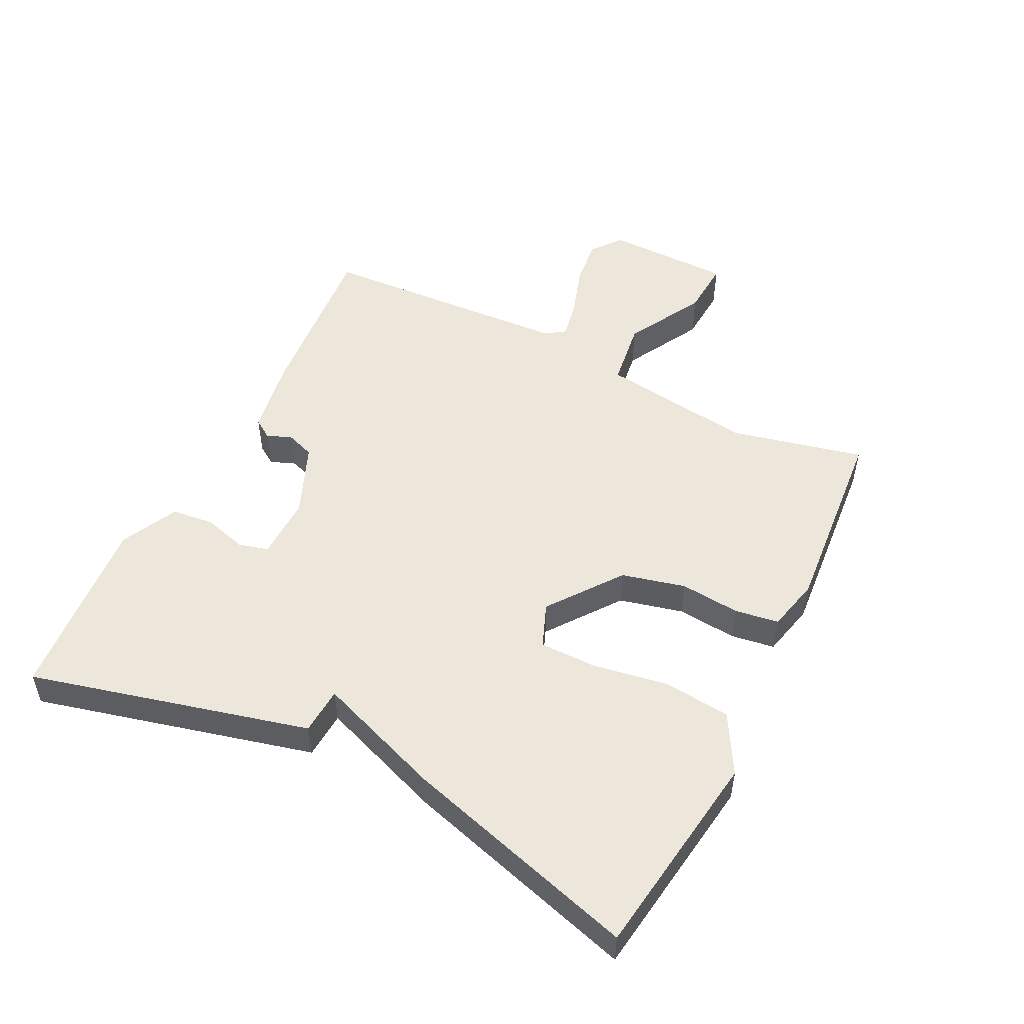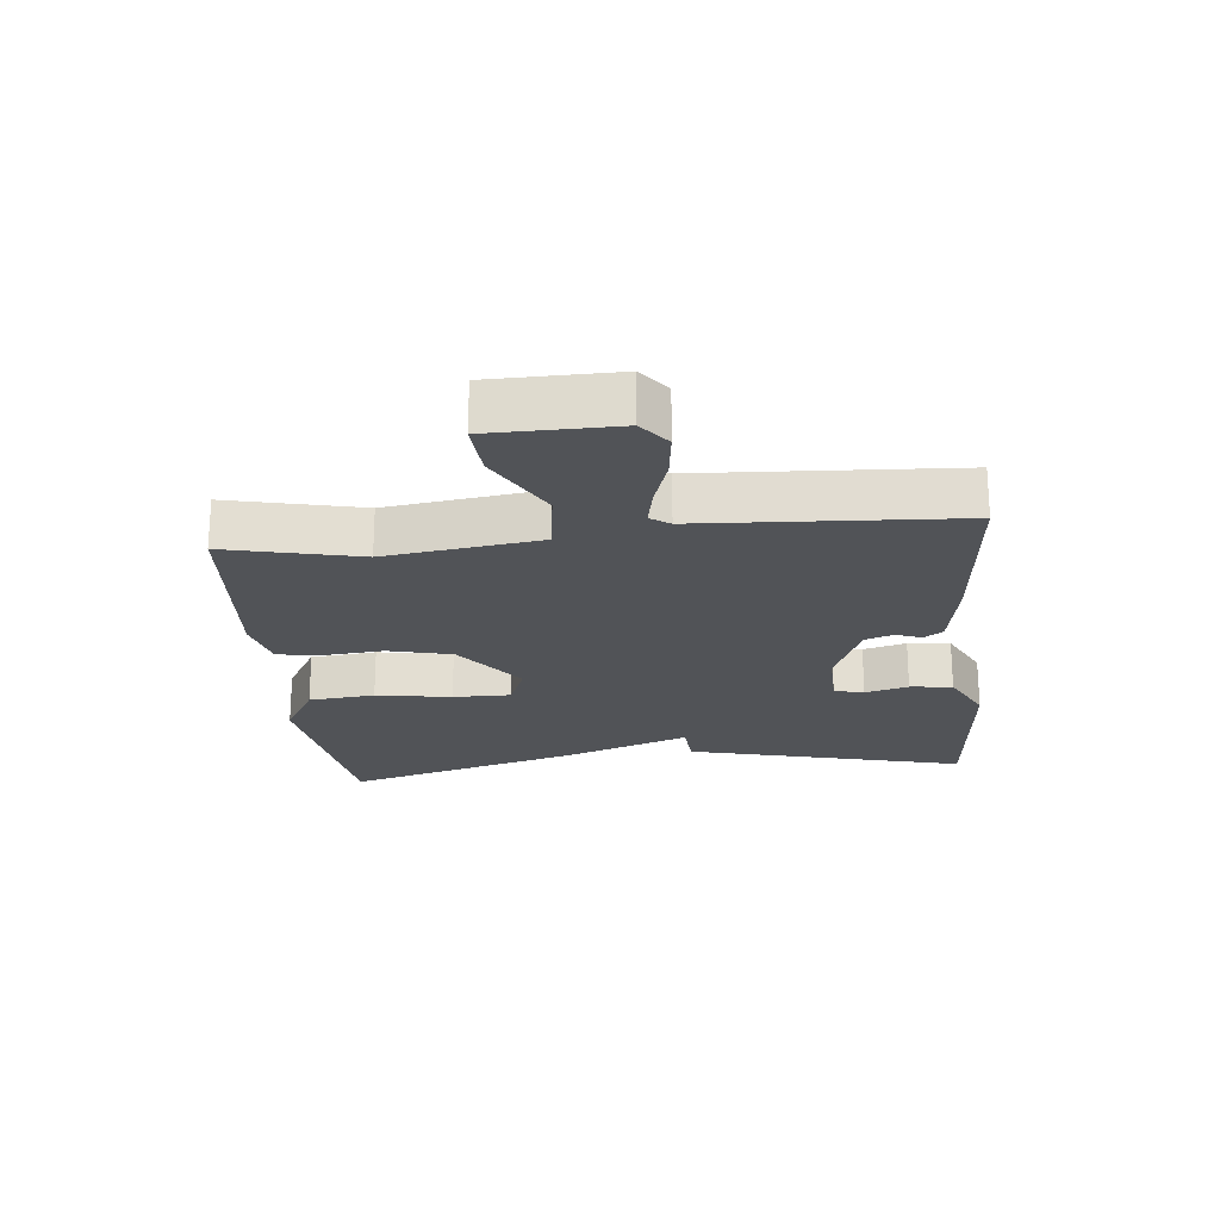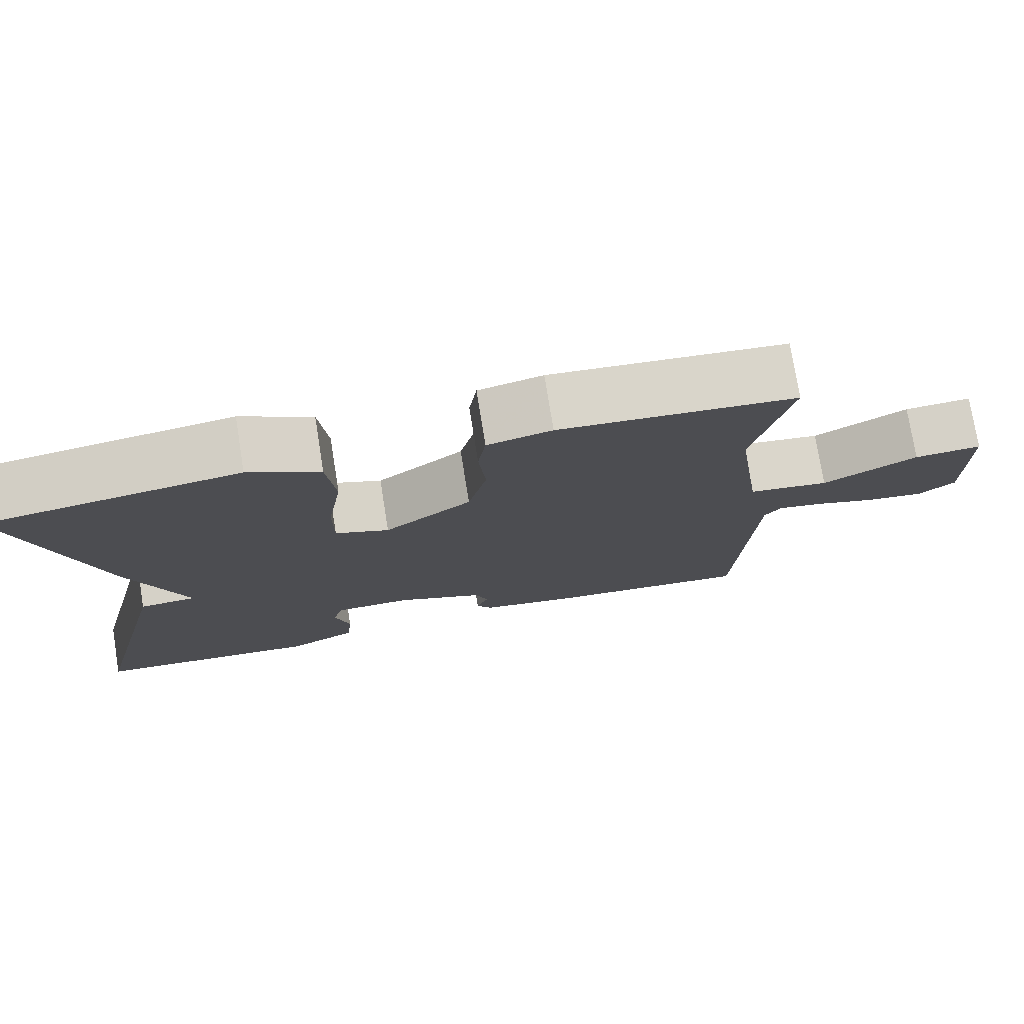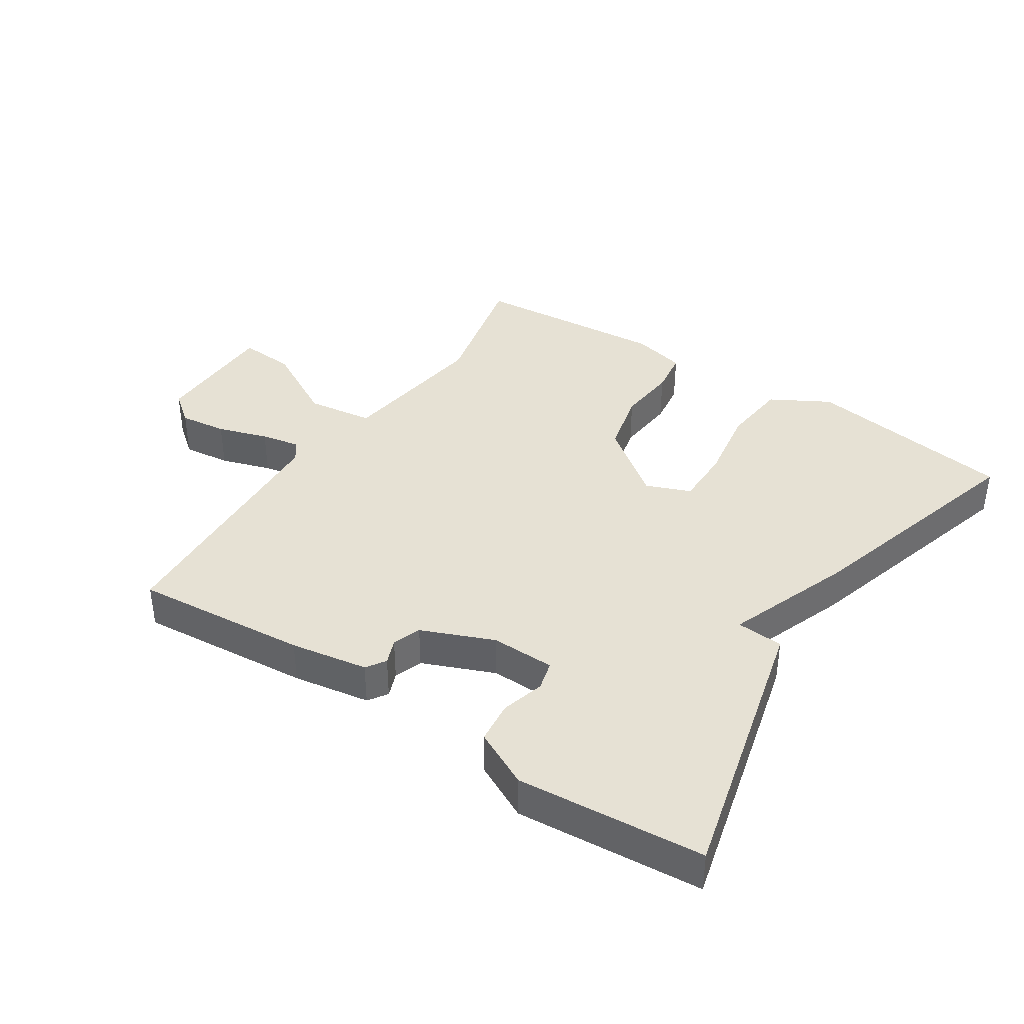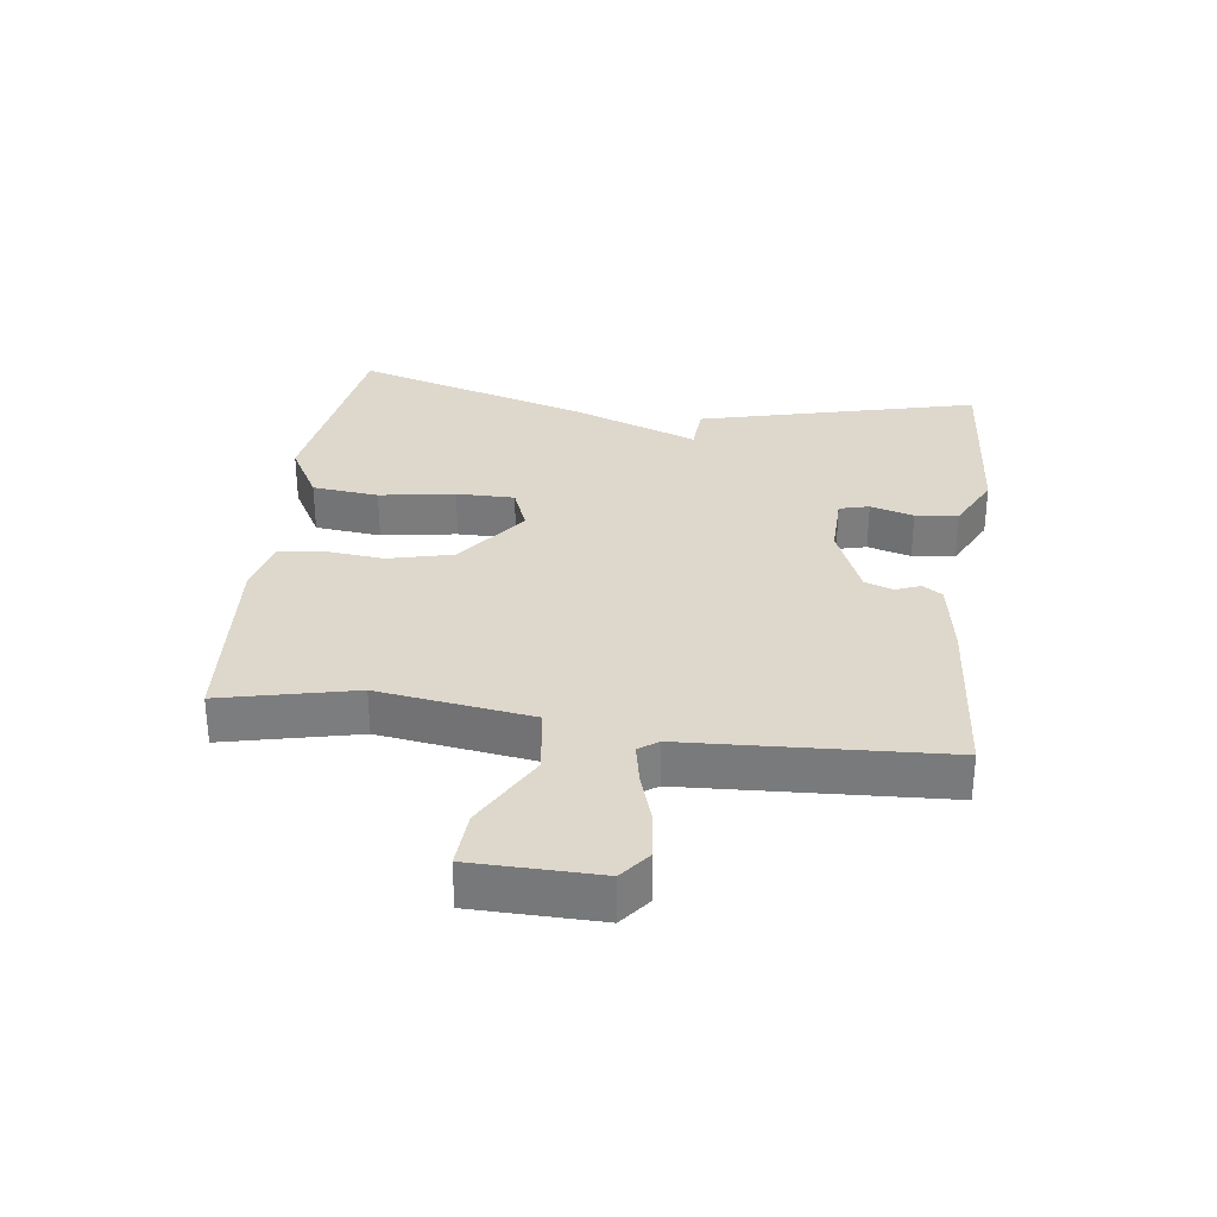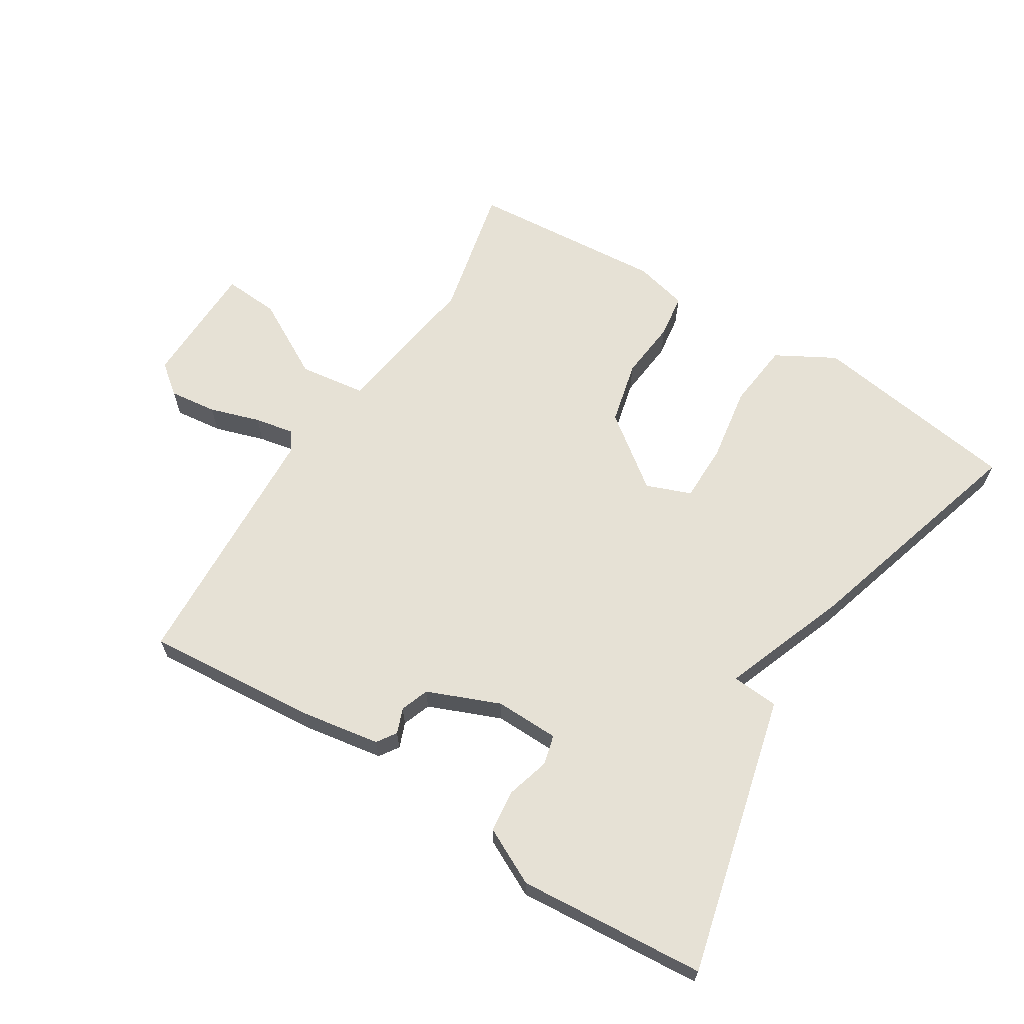
<metadata>
{"format":"obj","ext":"obj","renderer":"f3d","projection":"perspective","resolution":1024,"background":"white","views":[{"elev":51.4,"azim":-63.7,"up":"+Y"},{"elev":-21.8,"azim":95.6,"up":"+Y"},{"elev":75.9,"azim":-9.1,"up":"+Z"},{"elev":39.1,"azim":-146.8,"up":"+Y"},{"elev":31.4,"azim":97.4,"up":"+Y"},{"elev":64.4,"azim":-147.9,"up":"+Y"}]}
</metadata>
<code>
v -0.5 0.07 0.5
v -0.176 0.07 0.548
v -0.085 0.07 0.497
v -0.074 0.07 0.394
v -0.093 0.07 0.277
v -0.093 0.07 0.187
v -0.024 0.07 0.16
v 0.088 0.07 0.244
v 0.112 0.07 0.343
v 0.103 0.07 0.436
v 0.113 0.07 0.504
v 0.196 0.07 0.524
v 0.5 0.07 0.5
v 0.453 0.07 0.293
v 0.487 0.07 0.055
v 0.591 0.07 0.041
v 0.712 0.07 0.108
v 0.799 0.07 0.114
v 0.802 0.07 -0.082
v 0.755 0.07 -0.119
v 0.681 0.07 -0.11
v 0.603 0.07 -0.085
v 0.542 0.07 -0.073
v 0.521 0.07 -0.103
v 0.5 0.07 -0.5
v 0.23 0.07 -0.477
v 0.11 0.07 -0.457
v 0.09 0.07 -0.427
v 0.105 0.07 -0.388
v 0.089 0.07 -0.344
v -0.023 0.07 -0.298
v -0.122 0.07 -0.3
v -0.134 0.07 -0.346
v -0.115 0.07 -0.413
v -0.122 0.07 -0.479
v -0.21 0.07 -0.523
v -0.5 0.07 -0.5
v -0.392 0.07 -0.067
v -0.319 0.07 -0.062
v -0.392 0.07 0.133
v -0.5 0 0.5
v -0.176 0 0.548
v -0.085 0 0.497
v -0.074 0 0.394
v -0.093 0 0.277
v -0.093 0 0.187
v -0.024 0 0.16
v 0.088 0 0.244
v 0.112 0 0.343
v 0.103 0 0.436
v 0.113 0 0.504
v 0.196 0 0.524
v 0.5 0 0.5
v 0.453 0 0.293
v 0.487 0 0.055
v 0.591 0 0.041
v 0.712 0 0.108
v 0.799 0 0.114
v 0.802 0 -0.082
v 0.755 0 -0.119
v 0.681 0 -0.11
v 0.603 0 -0.085
v 0.542 0 -0.073
v 0.521 0 -0.103
v 0.5 0 -0.5
v 0.23 0 -0.477
v 0.11 0 -0.457
v 0.09 0 -0.427
v 0.105 0 -0.388
v 0.089 0 -0.344
v -0.023 0 -0.298
v -0.122 0 -0.3
v -0.134 0 -0.346
v -0.115 0 -0.413
v -0.122 0 -0.479
v -0.21 0 -0.523
v -0.5 0 -0.5
v -0.392 0 -0.067
v -0.319 0 -0.062
v -0.392 0 0.133
f 3 4 5
f 2 3 5
f 1 2 5
f 40 1 5
f 39 40 5
f 37 38 39
f 36 37 39
f 35 36 39
f 34 35 39
f 33 34 39
f 39 5 6
f 33 39 6
f 32 33 6
f 31 32 6 7
f 30 31 7 8
f 29 30 8 9
f 27 28 29
f 26 27 29
f 25 26 29
f 24 25 29
f 23 24 29 9
f 9 10 11
f 23 9 11
f 22 23 11
f 20 21 22
f 19 20 22
f 18 19 22
f 17 18 22
f 16 17 22
f 15 16 22
f 15 22 11
f 14 15 11 12
f 12 13 14
f 45 44 43
f 45 43 42
f 45 42 41
f 45 41 80
f 45 80 79
f 79 78 77
f 79 77 76
f 79 76 75
f 79 75 74
f 79 74 73
f 46 45 79
f 46 79 73
f 46 73 72
f 47 46 72 71
f 48 47 71 70
f 49 48 70 69
f 69 68 67
f 69 67 66
f 69 66 65
f 69 65 64
f 49 69 64 63
f 51 50 49
f 51 49 63
f 51 63 62
f 62 61 60
f 62 60 59
f 62 59 58
f 62 58 57
f 62 57 56
f 62 56 55
f 51 62 55
f 52 51 55 54
f 54 53 52
f 1 41 42 2
f 2 42 43 3
f 3 43 44 4
f 4 44 45 5
f 5 45 46 6
f 6 46 47 7
f 7 47 48 8
f 8 48 49 9
f 9 49 50 10
f 10 50 51 11
f 11 51 52 12
f 12 52 53 13
f 13 53 54 14
f 14 54 55 15
f 15 55 56 16
f 16 56 57 17
f 17 57 58 18
f 18 58 59 19
f 19 59 60 20
f 20 60 61 21
f 21 61 62 22
f 22 62 63 23
f 23 63 64 24
f 24 64 65 25
f 25 65 66 26
f 26 66 67 27
f 27 67 68 28
f 28 68 69 29
f 29 69 70 30
f 30 70 71 31
f 31 71 72 32
f 32 72 73 33
f 33 73 74 34
f 34 74 75 35
f 35 75 76 36
f 36 76 77 37
f 37 77 78 38
f 38 78 79 39
f 39 79 80 40
f 40 80 41 1

</code>
